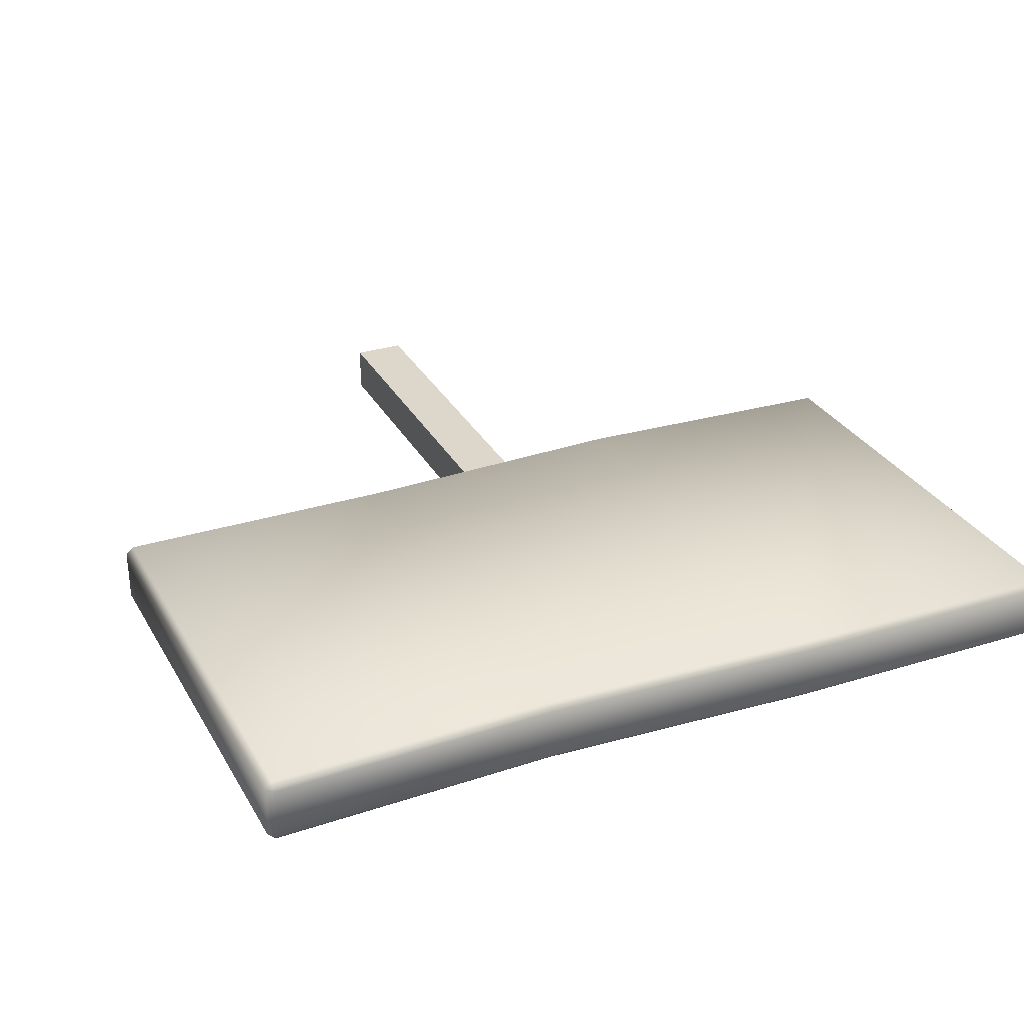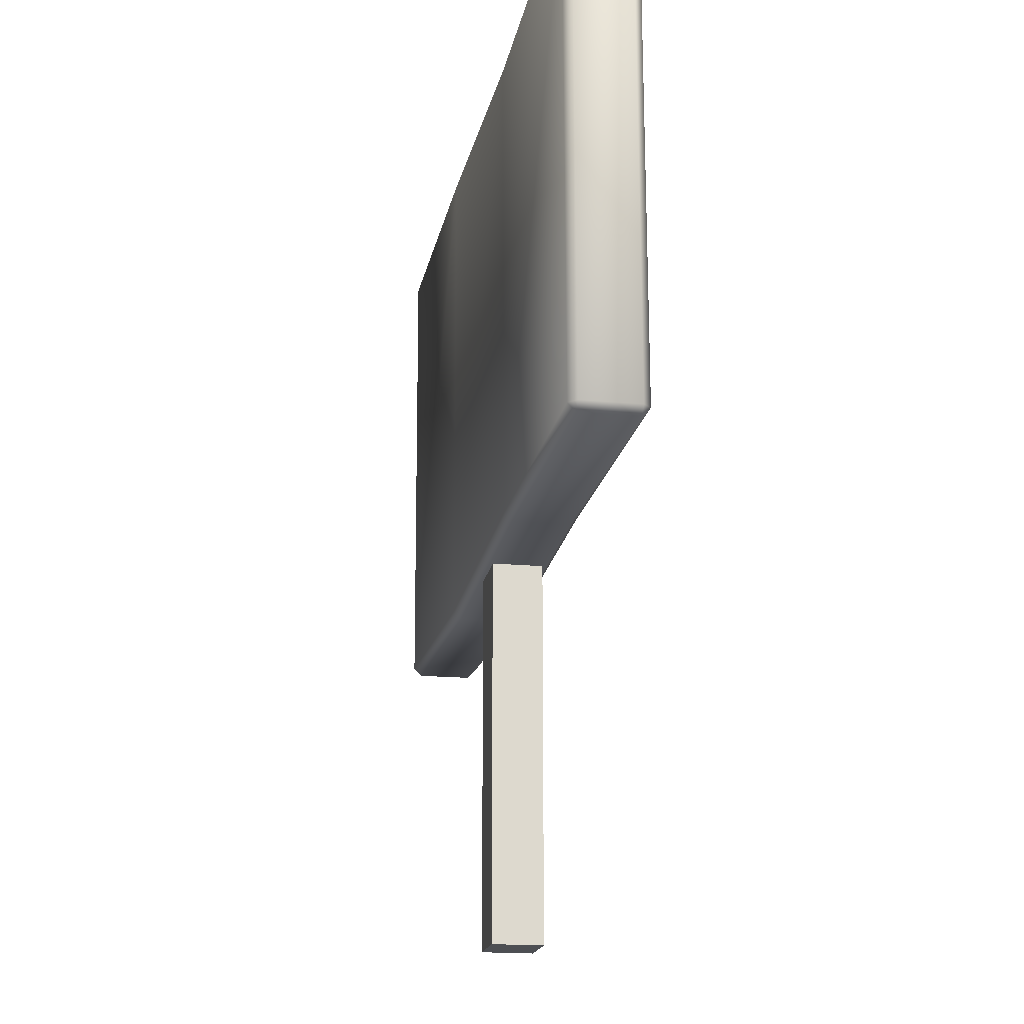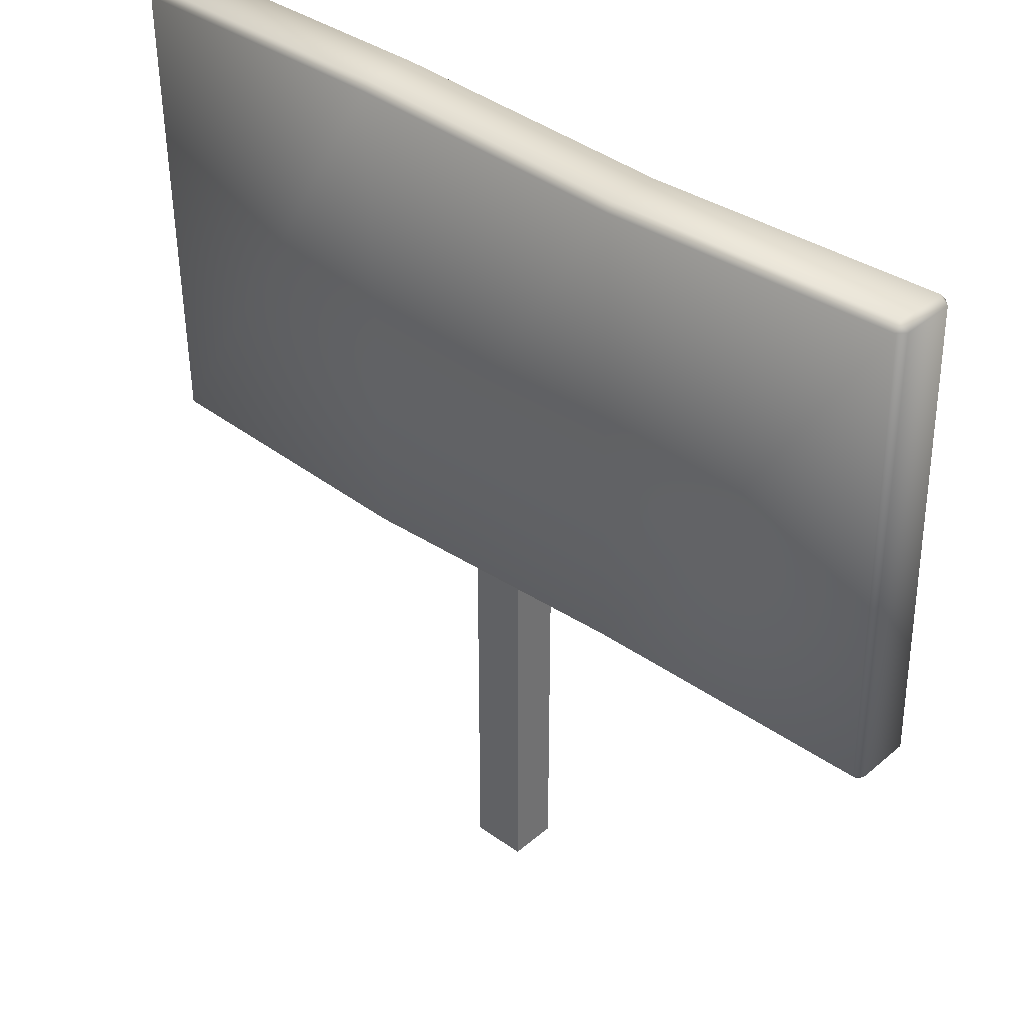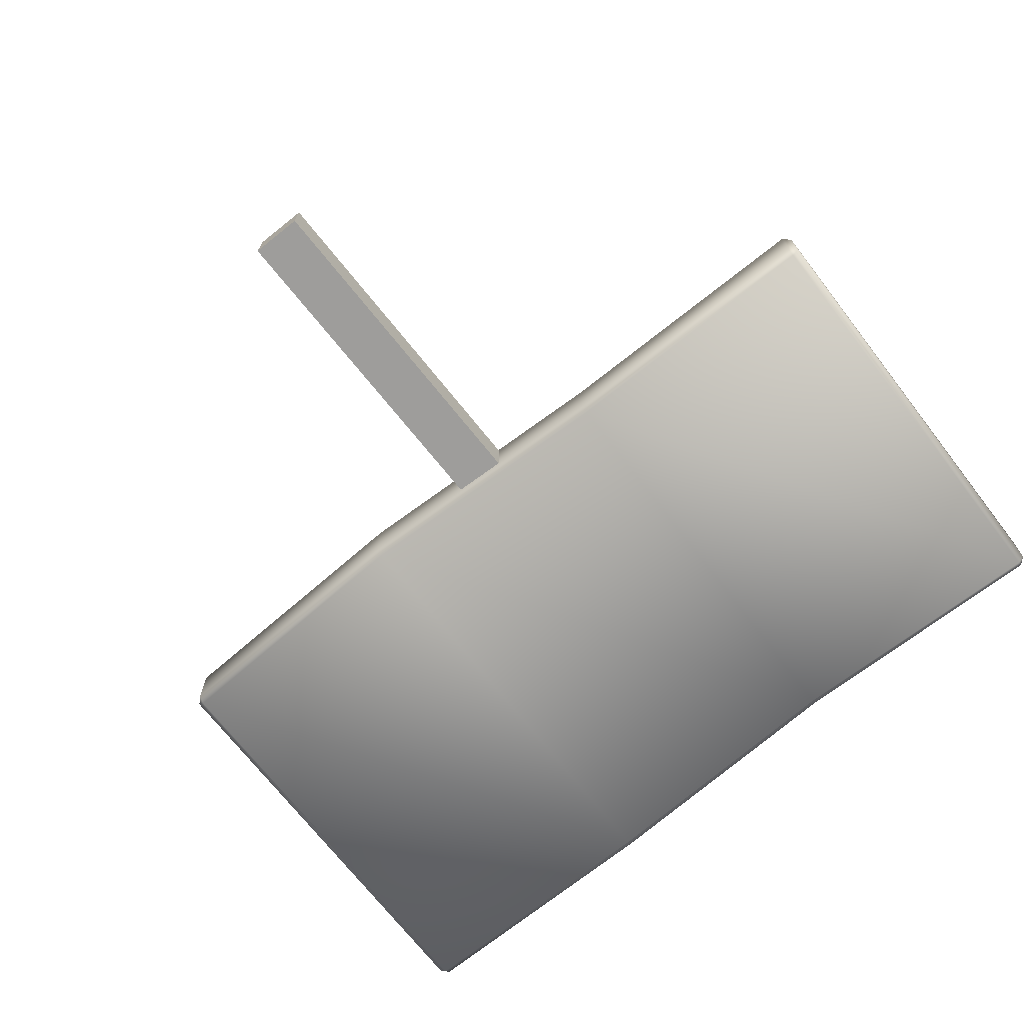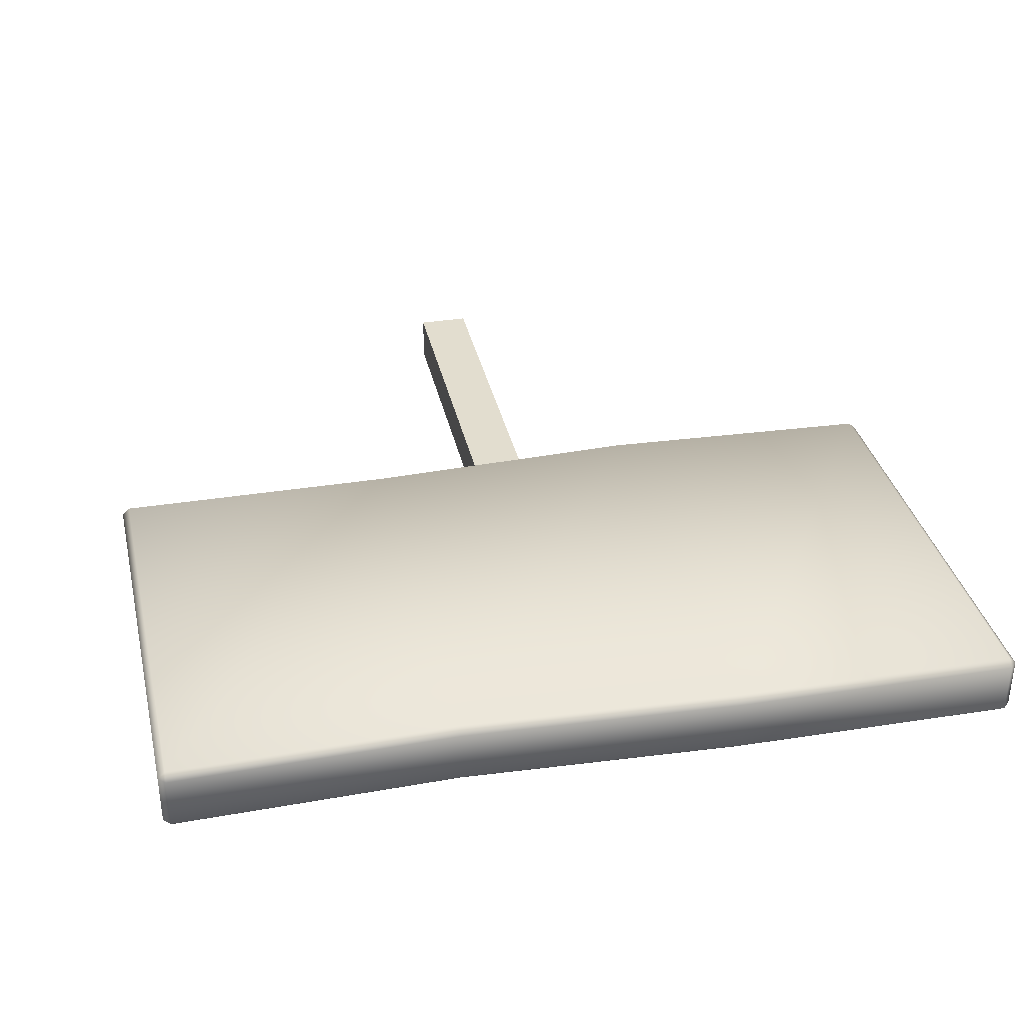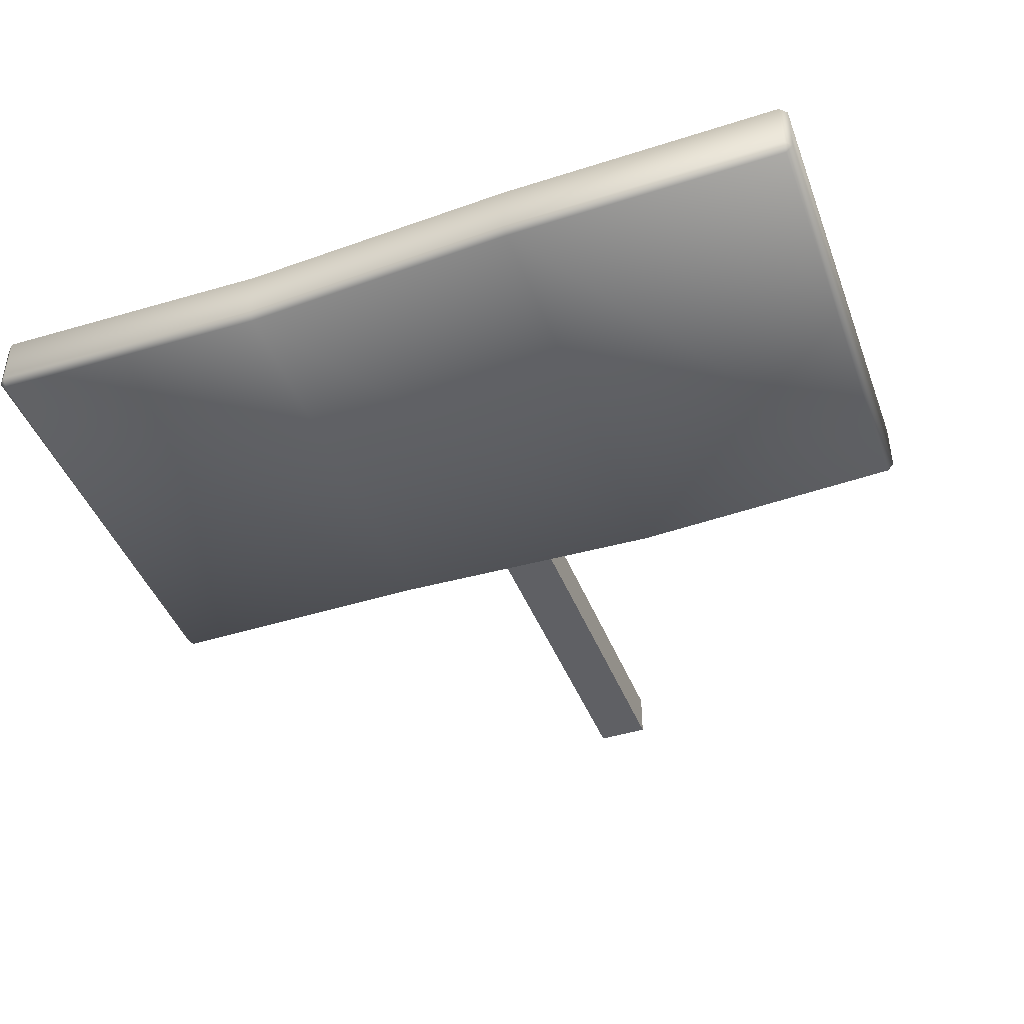
<metadata>
{"format":"obj","ext":"obj","renderer":"f3d","projection":"perspective","resolution":1024,"background":"white","views":[{"elev":30.7,"azim":155.7,"up":"+Z"},{"elev":-18.0,"azim":79.8,"up":"+Y"},{"elev":36.8,"azim":42.5,"up":"+Y"},{"elev":-70.7,"azim":38.6,"up":"+Z"},{"elev":34.8,"azim":167.9,"up":"+Z"},{"elev":-43.4,"azim":-159.5,"up":"+Z"}]}
</metadata>
<code>
v 0.2498 -0.09375 -0.1815
v 0.02046 -0.09375 -0.1815
v 0.02046 -0.09375 -0.3853
v 0.2498 -0.09375 -0.3853
v 0.2498 1.977 -0.1815
v 0.2498 1.977 -0.3853
v 0.02046 1.977 -0.3853
v 0.02046 1.977 -0.1815
v 0.7485 1.45 -0.3967
v 0.7485 1.45 -0.1698
v -0.4873 1.4 -0.1698
v -0.4873 1.4 -0.3967
v 0.7104 3.424 -0.1698
v 0.7104 3.424 -0.3967
v -0.5073 3.479 -0.3967
v -0.5073 3.479 -0.1698
v -1.737 1.482 -0.3967
v -1.737 1.482 -0.1698
v -1.765 3.453 -0.1698
v -1.765 3.453 -0.3967
v -0.4873 1.432 -0.1383
v 0.7485 1.482 -0.1383
v 0.7104 3.393 -0.1383
v -0.5073 3.447 -0.1383
v 2.008 1.482 -0.1698
v 2.008 1.482 -0.3967
v 1.975 3.422 -0.3967
v 1.975 3.422 -0.1698
v -0.4873 1.432 -0.4285
v -0.5073 3.447 -0.4285
v 0.7104 3.393 -0.4285
v 0.7485 1.482 -0.4285
v -1.705 1.482 -0.4285
v -1.705 1.45 -0.3967
v -1.705 1.45 -0.1698
v -1.705 1.482 -0.1383
v 1.976 1.482 -0.4285
v 1.976 1.45 -0.3967
v 1.976 1.45 -0.1698
v 1.976 1.482 -0.1383
v -1.733 3.484 -0.3967
v -1.733 3.453 -0.4285
v -1.733 3.453 -0.1383
v -1.733 3.484 -0.1698
v 1.942 3.422 -0.4285
v 1.942 3.453 -0.3967
v 1.942 3.453 -0.1698
v 1.942 3.422 -0.1383
o submesh_0
g submesh_0
f 17 33 34
f 35 36 18
f 37 26 38
f 39 25 40
f 20 41 42
f 43 44 19
f 45 46 27
f 28 47 48
f 23 13 16
f 16 24 23
f 30 15 14
f 14 31 30
f 1 2 3
f 3 4 1
f 5 6 7
f 7 8 5
f 1 4 6
f 6 5 1
f 4 3 7
f 7 6 4
f 3 2 8
f 8 7 3
f 2 1 5
f 5 8 2
f 17 18 19
f 19 20 17
f 25 26 27
f 27 28 25
f 32 9 12
f 12 29 32
f 38 26 25
f 25 39 38
f 21 11 10
f 10 22 21
f 35 18 17
f 17 34 35
f 41 20 19
f 19 44 41
f 47 28 27
f 27 46 47
f 18 36 43
f 43 19 18
f 20 42 33
f 33 17 20
f 40 25 28
f 28 48 40
f 26 37 45
f 45 27 26
f 38 39 10
f 10 9 38
f 9 10 11
f 11 12 9
f 12 11 35
f 35 34 12
f 47 46 14
f 14 13 47
f 13 14 15
f 15 16 13
f 16 15 41
f 41 44 16
f 22 40 48
f 48 23 22
f 21 22 23
f 36 21 24
f 23 24 21
f 24 43 36
f 33 42 30
f 30 29 33
f 29 30 31
f 31 32 29
f 32 31 45
f 45 37 32
f 37 38 9
f 9 32 37
f 34 33 29
f 29 12 34
f 36 35 11
f 11 21 36
f 39 40 22
f 22 10 39
f 48 47 13
f 13 23 48
f 44 43 24
f 24 16 44
f 42 41 15
f 15 30 42
f 46 45 31
f 31 14 46

</code>
